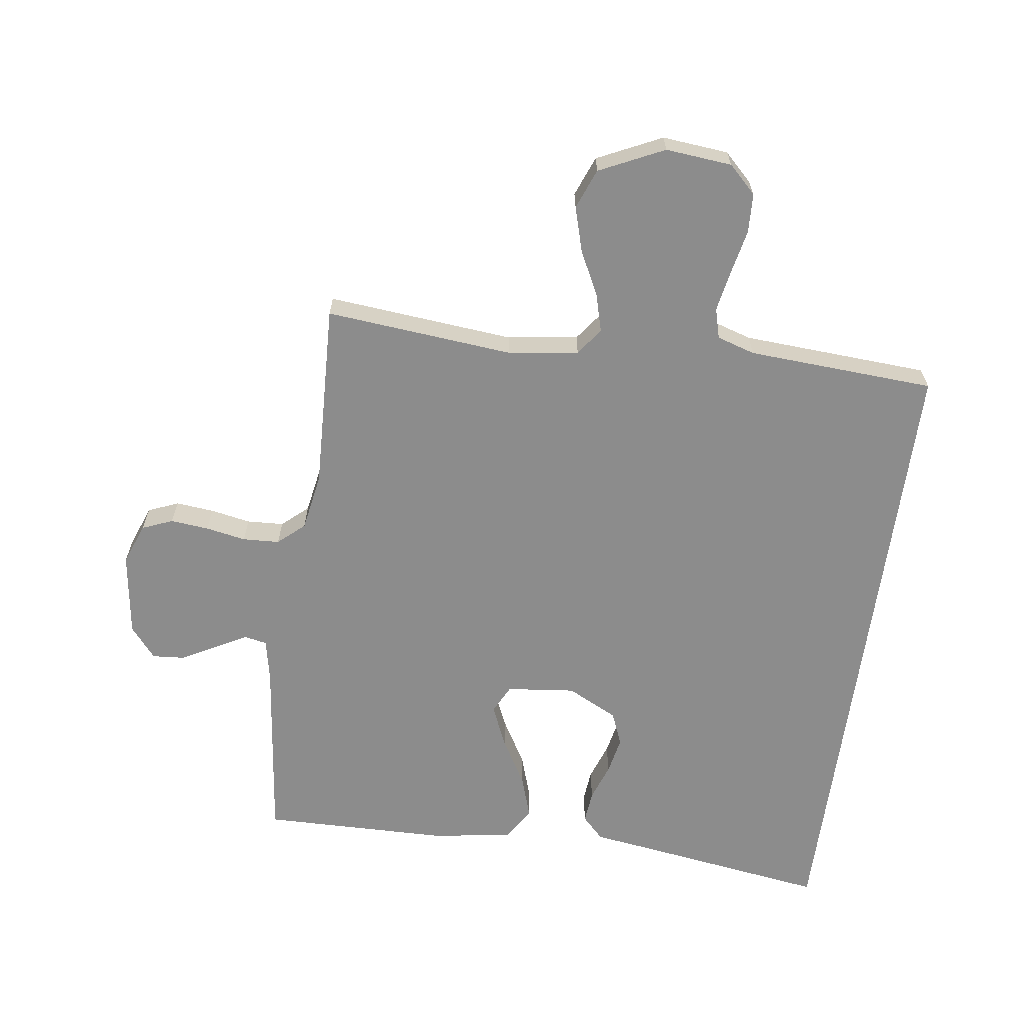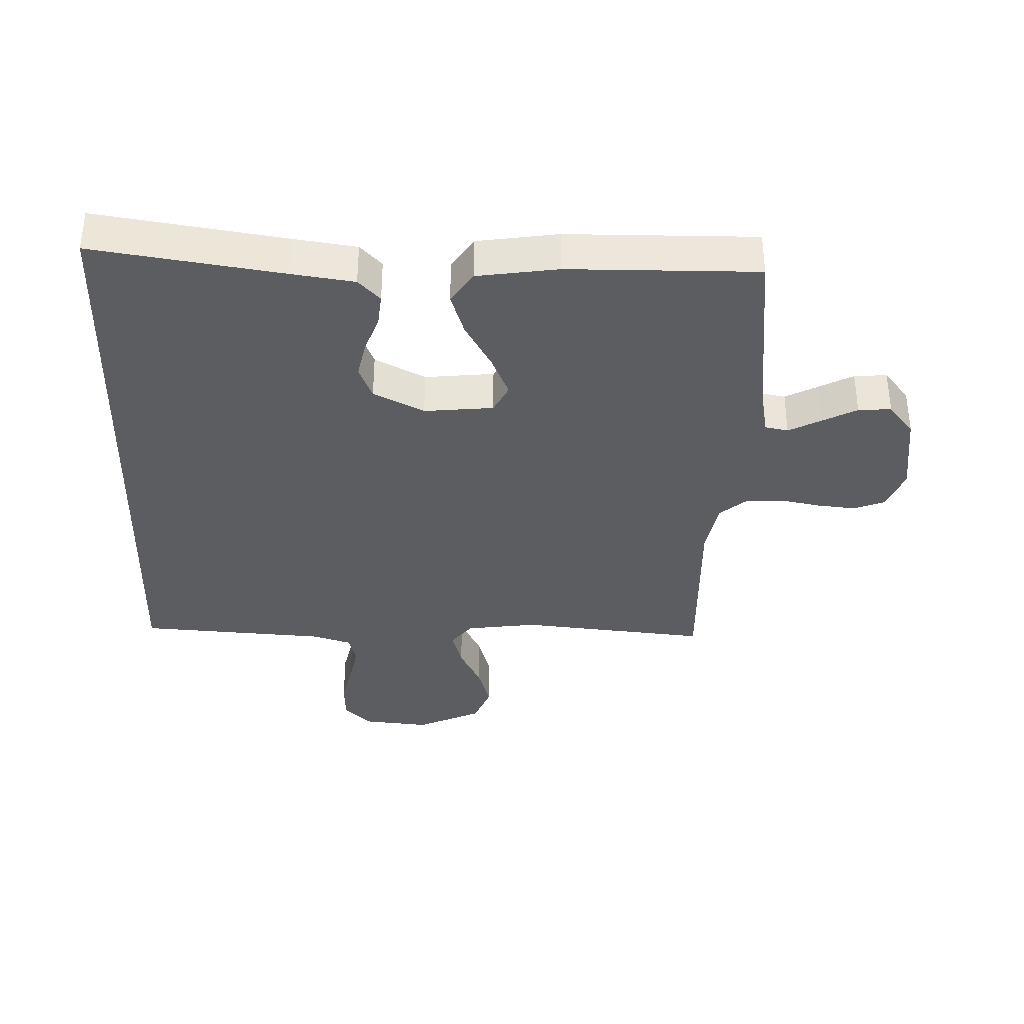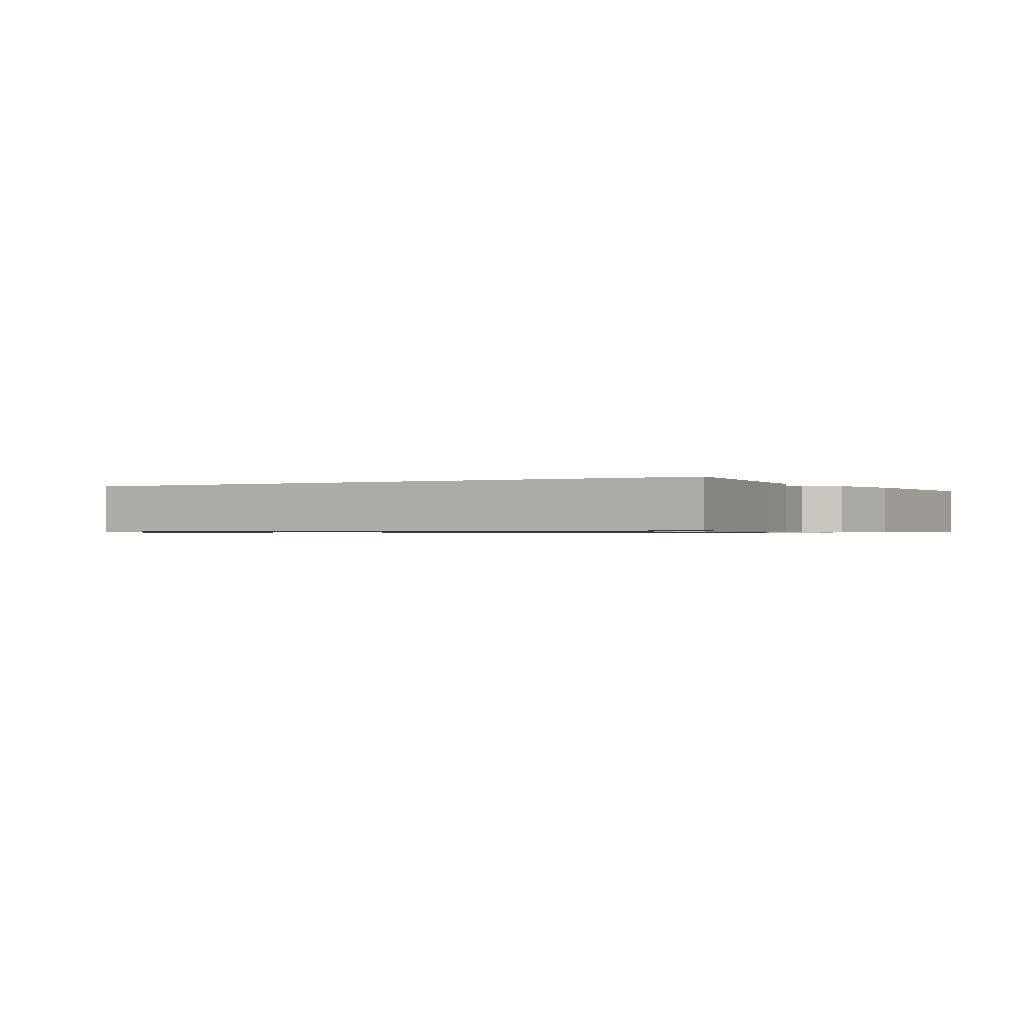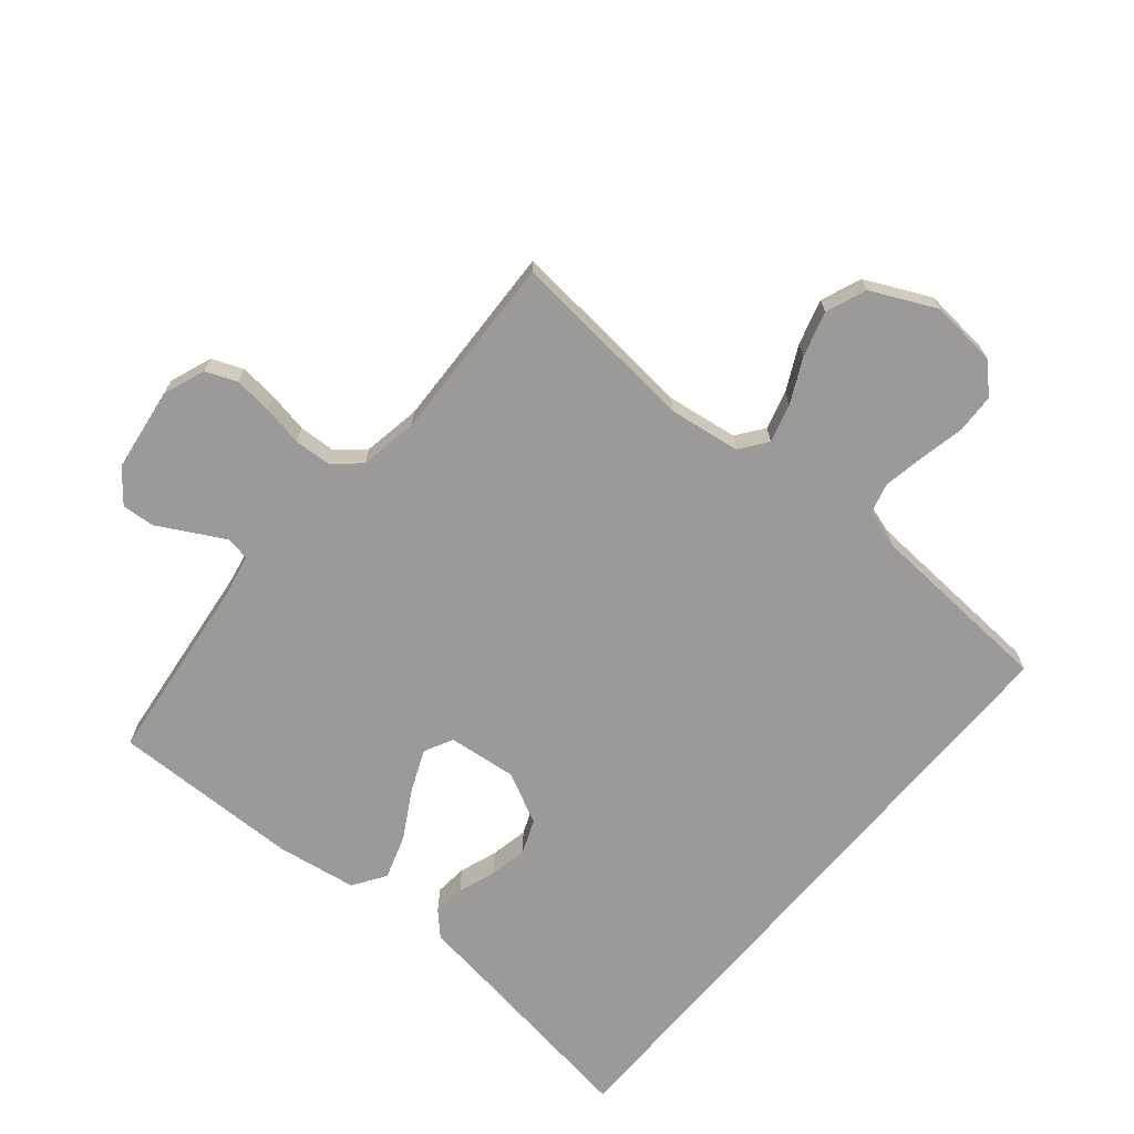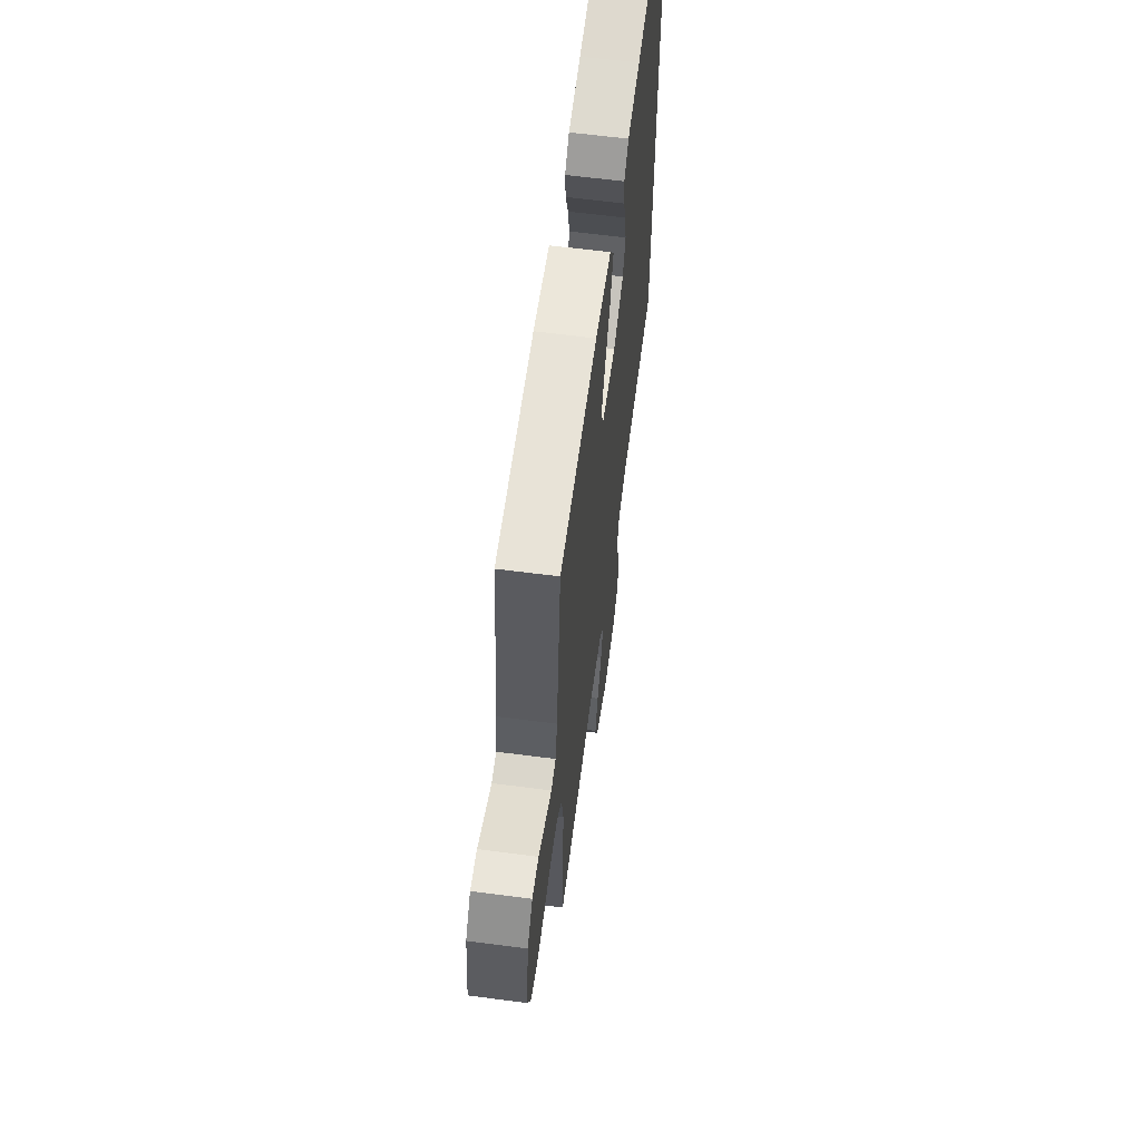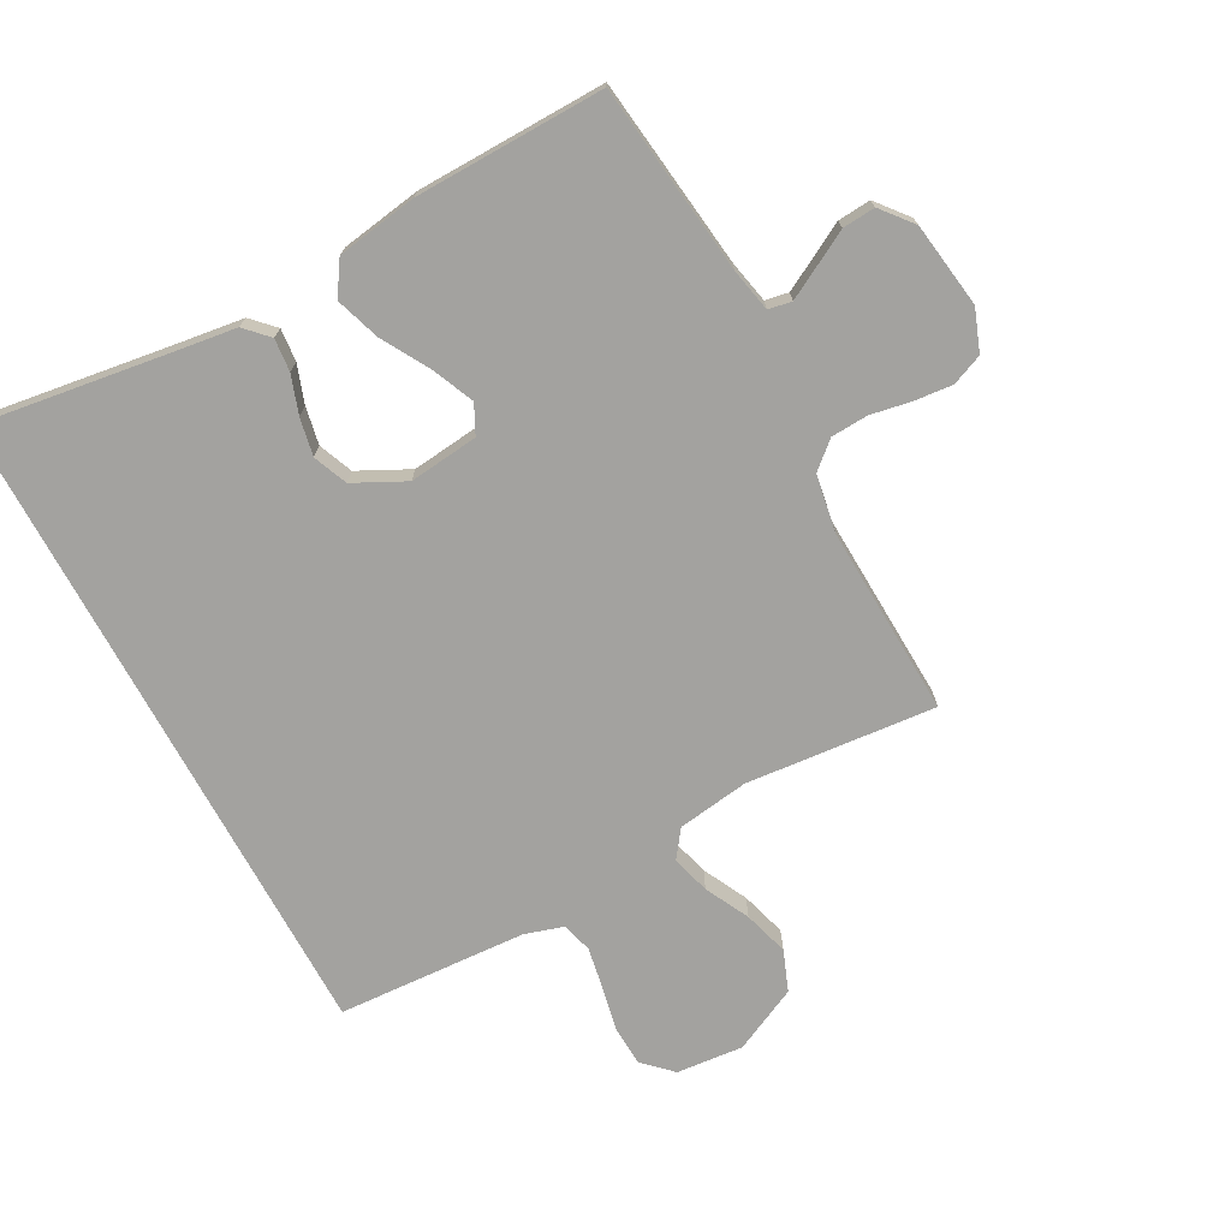
<metadata>
{"format":"obj","ext":"obj","renderer":"f3d","projection":"perspective","resolution":1024,"background":"white","views":[{"elev":-64.2,"azim":172.1,"up":"+Y"},{"elev":-35.7,"azim":-2.1,"up":"+Y"},{"elev":-0.7,"azim":-59.1,"up":"+Y"},{"elev":-69.3,"azim":139.9,"up":"+Y"},{"elev":62.8,"azim":97.5,"up":"+Z"},{"elev":-72.6,"azim":28.5,"up":"+Y"}]}
</metadata>
<code>
v 0.5 0.07 -0.5
v 0.2 0.07 -0.472
v 0.087 0.07 -0.488
v 0.055 0.07 -0.531
v 0.072 0.07 -0.592
v 0.107 0.07 -0.662
v 0.128 0.07 -0.734
v 0.103 0.07 -0.798
v 0 0.07 -0.847
v -0.106 0.07 -0.837
v -0.15 0.07 -0.794
v -0.153 0.07 -0.731
v -0.138 0.07 -0.66
v -0.126 0.07 -0.594
v -0.139 0.07 -0.546
v -0.2 0.07 -0.527
v -0.5 0.07 -0.509
v -0.5 0.07 0.514
v -0.2 0.07 0.47
v -0.1 0.07 0.456
v -0.065 0.07 0.42
v -0.07 0.07 0.368
v -0.091 0.07 0.308
v -0.103 0.07 0.248
v -0.081 0.07 0.194
v 0 0.07 0.153
v 0.11 0.07 0.165
v 0.133 0.07 0.211
v 0.104 0.07 0.278
v 0.061 0.07 0.353
v 0.038 0.07 0.423
v 0.072 0.07 0.475
v 0.2 0.07 0.495
v 0.5 0.07 0.5
v 0.536 0.07 0.2
v 0.55 0.07 0.131
v 0.587 0.07 0.124
v 0.637 0.07 0.151
v 0.692 0.07 0.181
v 0.744 0.07 0.185
v 0.785 0.07 0.135
v 0.804 0.07 0
v 0.779 0.07 -0.066
v 0.73 0.07 -0.086
v 0.669 0.07 -0.08
v 0.605 0.07 -0.068
v 0.546 0.07 -0.071
v 0.504 0.07 -0.108
v 0.488 0.07 -0.2
v 0.5 0 -0.5
v 0.2 0 -0.472
v 0.087 0 -0.488
v 0.055 0 -0.531
v 0.072 0 -0.592
v 0.107 0 -0.662
v 0.128 0 -0.734
v 0.103 0 -0.798
v 0 0 -0.847
v -0.106 0 -0.837
v -0.15 0 -0.794
v -0.153 0 -0.731
v -0.138 0 -0.66
v -0.126 0 -0.594
v -0.139 0 -0.546
v -0.2 0 -0.527
v -0.5 0 -0.509
v -0.5 0 0.514
v -0.2 0 0.47
v -0.1 0 0.456
v -0.065 0 0.42
v -0.07 0 0.368
v -0.091 0 0.308
v -0.103 0 0.248
v -0.081 0 0.194
v 0 0 0.153
v 0.11 0 0.165
v 0.133 0 0.211
v 0.104 0 0.278
v 0.061 0 0.353
v 0.038 0 0.423
v 0.072 0 0.475
v 0.2 0 0.495
v 0.5 0 0.5
v 0.536 0 0.2
v 0.55 0 0.131
v 0.587 0 0.124
v 0.637 0 0.151
v 0.692 0 0.181
v 0.744 0 0.185
v 0.785 0 0.135
v 0.804 0 0
v 0.779 0 -0.066
v 0.73 0 -0.086
v 0.669 0 -0.08
v 0.605 0 -0.068
v 0.546 0 -0.071
v 0.504 0 -0.108
v 0.488 0 -0.2
f 43 44 45 46
f 41 42 43 46
f 41 46 47
f 38 39 40 41
f 37 38 41 47
f 36 37 47 48
f 32 33 34 35
f 32 35 36 48
f 29 30 31 32
f 28 29 32 48
f 20 21 22 23
f 19 20 23 24
f 16 17 18 19
f 15 16 19 24
f 14 15 24 25
f 10 11 12 13
f 10 13 14
f 5 6 7 8
f 4 5 8 9
f 49 1 2
f 49 2 3
f 27 28 48 49
f 26 27 49 3
f 25 26 3 4
f 10 14 25
f 4 9 10 25
f 95 94 93 92
f 95 92 91 90
f 96 95 90
f 90 89 88 87
f 96 90 87 86
f 97 96 86 85
f 84 83 82 81
f 97 85 84 81
f 81 80 79 78
f 97 81 78 77
f 72 71 70 69
f 73 72 69 68
f 68 67 66 65
f 73 68 65 64
f 74 73 64 63
f 62 61 60 59
f 63 62 59
f 57 56 55 54
f 58 57 54 53
f 51 50 98
f 52 51 98
f 98 97 77 76
f 52 98 76 75
f 53 52 75 74
f 74 63 59
f 74 59 58 53
f 1 50 51 2
f 2 51 52 3
f 3 52 53 4
f 4 53 54 5
f 5 54 55 6
f 6 55 56 7
f 7 56 57 8
f 8 57 58 9
f 9 58 59 10
f 10 59 60 11
f 11 60 61 12
f 12 61 62 13
f 13 62 63 14
f 14 63 64 15
f 15 64 65 16
f 16 65 66 17
f 17 66 67 18
f 18 67 68 19
f 19 68 69 20
f 20 69 70 21
f 21 70 71 22
f 22 71 72 23
f 23 72 73 24
f 24 73 74 25
f 25 74 75 26
f 26 75 76 27
f 27 76 77 28
f 28 77 78 29
f 29 78 79 30
f 30 79 80 31
f 31 80 81 32
f 32 81 82 33
f 33 82 83 34
f 34 83 84 35
f 35 84 85 36
f 36 85 86 37
f 37 86 87 38
f 38 87 88 39
f 39 88 89 40
f 40 89 90 41
f 41 90 91 42
f 42 91 92 43
f 43 92 93 44
f 44 93 94 45
f 45 94 95 46
f 46 95 96 47
f 47 96 97 48
f 48 97 98 49
f 49 98 50 1

</code>
